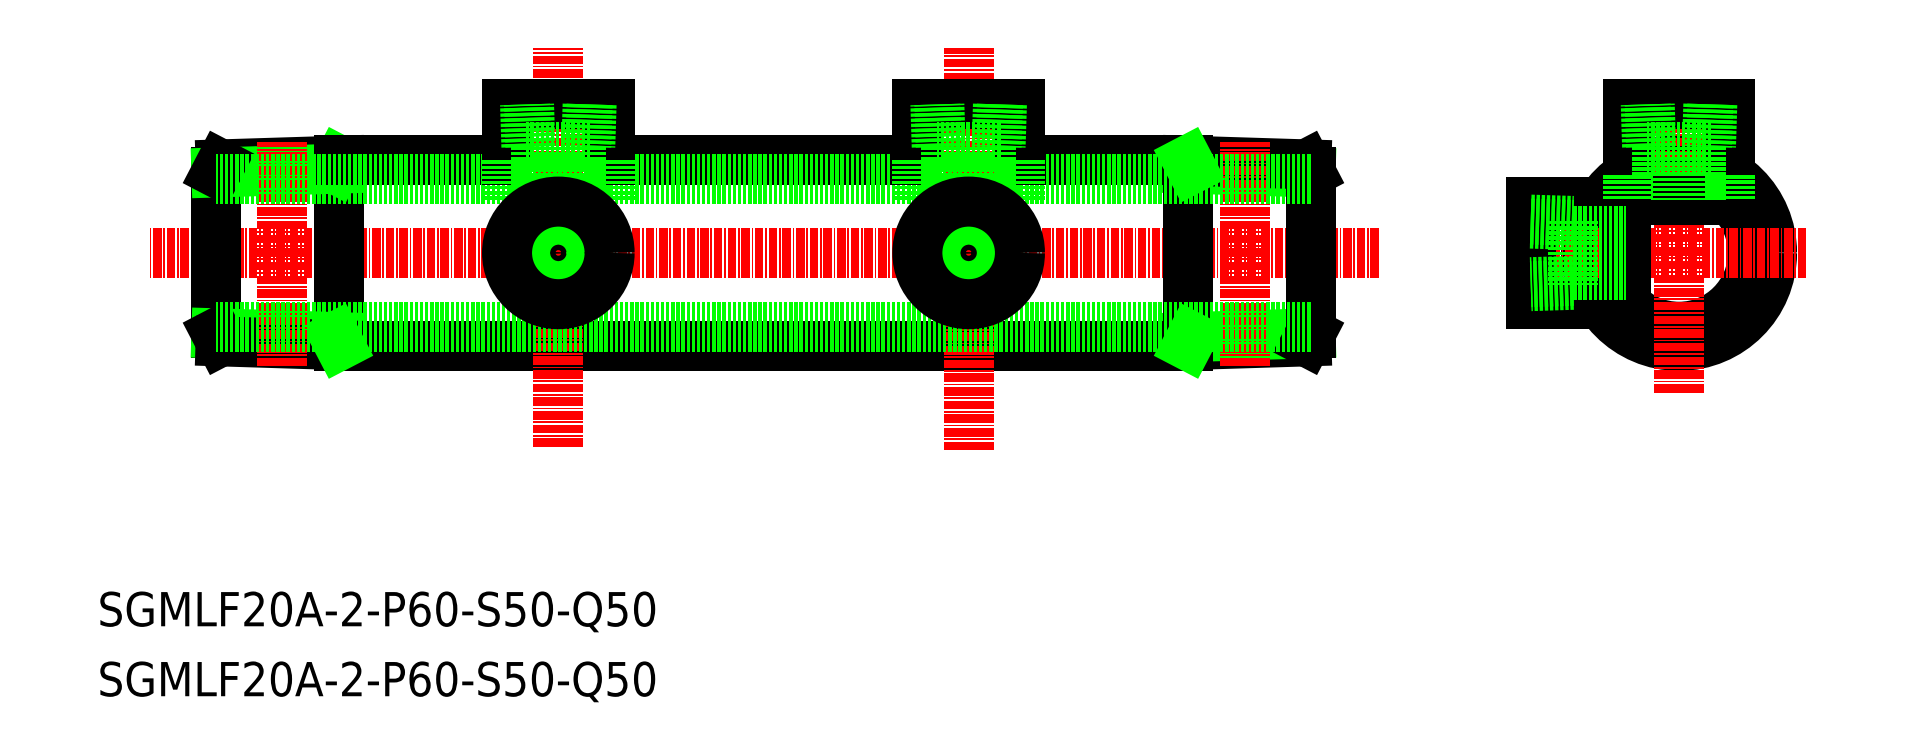
<metadata>
{"format":"dxf","ext":"dxf","renderer":"ezdxf+matplotlib","layout":"modelspace","background":"white","min_lineweight":24,"dpi":150}
</metadata>
<code>
0
SECTION
2
ENTITIES
0
LINE
8
0
10
426.9
20
540.5
30
0
11
444.9
21
539.9
31
0
0
LINE
8
0
10
426.9
20
541.6
30
0
11
444.3
21
541.1
31
0
0
LINE
8
0
10
426.9
20
514.7
30
0
11
444.3
21
515.2
31
0
0
LINE
8
0
10
426.9
20
515.8
30
0
11
444.9
21
516.4
31
0
0
LINE
8
CENTER
10
454.9
20
528.1
30
0
11
274.9
21
528.1
31
0
0
TEXT
8
0
10
267.6
20
473.5
30
0
40
5
1
SGMLF20A-2-P60-S50-Q50
0
TEXT
8
0
10
267.6
20
463.3
30
0
40
5
1
SGMLF20A-2-P60-S50-Q50
0
LINE
8
0
10
342.4
20
541.7
30
0
11
387.4
21
541.7
31
0
0
LINE
8
0
10
302.9
20
514.5
30
0
11
426.9
21
514.5
31
0
0
LINE
8
CENTER
10
334.9
20
499.8
30
0
11
334.9
21
558.1
31
0
0
LINE
8
0
10
302.9
20
541.7
30
0
11
302.9
21
514.5
31
0
0
LINE
8
0
10
284.9
20
516.4
30
0
11
284.9
21
539.9
31
0
0
LINE
8
0
10
302.9
20
515.8
30
0
11
284.9
21
516.4
31
0
0
LINE
8
0
10
302.9
20
514.7
30
0
11
285.6
21
515.2
31
0
0
LINE
8
0
10
284.9
20
516.4
30
0
11
285.6
21
515.2
31
0
0
LINE
8
0
10
302.3
20
515.8
30
0
11
302.9
21
514.7
31
0
0
LINE
8
0
10
302.9
20
541.6
30
0
11
285.6
21
541.1
31
0
0
LINE
8
0
10
302.9
20
540.5
30
0
11
284.9
21
539.9
31
0
0
LINE
8
0
10
284.9
20
539.9
30
0
11
285.6
21
541.1
31
0
0
LINE
8
0
10
302.3
20
540.5
30
0
11
302.9
21
541.6
31
0
0
LINE
8
0
10
302.9
20
541.7
30
0
11
327.4
21
541.7
31
0
0
LINE
8
CENTER
10
394.9
20
499.3
30
0
11
394.9
21
558.1
31
0
0
LINE
8
CENTER
10
394.9
20
499.3
30
0
11
394.9
21
558.1
31
0
0
LINE
8
CENTER
10
394.9
20
499.3
30
0
11
394.9
21
558.1
31
0
0
LINE
8
0
10
426.9
20
541.7
30
0
11
426.9
21
514.5
31
0
0
LINE
8
0
10
427.6
20
515.8
30
0
11
426.9
21
514.7
31
0
0
LINE
8
0
10
402.4
20
541.7
30
0
11
426.9
21
541.7
31
0
0
LINE
8
0
10
427.6
20
540.5
30
0
11
426.9
21
541.6
31
0
0
LINE
8
0
10
444.9
20
516.4
30
0
11
444.9
21
539.9
31
0
0
LINE
8
0
10
444.9
20
516.4
30
0
11
444.3
21
515.2
31
0
0
LINE
8
0
10
444.9
20
539.9
30
0
11
444.3
21
541.1
31
0
0
LINE
8
CENTER
10
294.5
20
511.6
30
0
11
294.5
21
544.4
31
0
0
LINE
8
CENTER
10
435.4
20
511.6
30
0
11
435.4
21
544.4
31
0
0
LINE
8
0
10
444.9
20
538.9
30
0
11
284.9
21
538.9
31
0
0
LINE
8
0
10
444.9
20
517.3
30
0
11
284.9
21
517.3
31
0
0
LINE
8
0
10
342.4
20
549.8
30
0
11
327.4
21
549.8
31
0
0
LINE
8
0
10
342.4
20
535.9
30
0
11
327.4
21
535.9
31
0
0
LINE
8
0
10
327.4
20
541.7
30
0
11
327.4
21
549.8
31
0
0
LINE
8
0
10
327.4
20
535.9
30
0
11
327.4
21
541.7
31
0
0
LINE
8
0
10
342.4
20
541.7
30
0
11
342.4
21
549.8
31
0
0
LINE
8
0
10
342.4
20
535.9
30
0
11
342.4
21
541.7
31
0
0
LINE
8
0
10
331.7
20
543.6
30
0
11
331.7
21
535.9
31
0
0
LINE
8
0
10
338.2
20
543.6
30
0
11
338.2
21
535.9
31
0
0
LINE
8
0
10
330.9
20
543.6
30
0
11
330.7
21
549.9
31
0
0
LINE
8
0
10
330.3
20
543.6
30
0
11
330.1
21
549.8
31
0
0
LINE
8
0
10
339.8
20
549.8
30
0
11
339.6
21
543.6
31
0
0
LINE
8
0
10
339.2
20
549.9
30
0
11
339
21
543.6
31
0
0
LINE
8
0
10
339.6
20
543.6
30
0
11
330.3
21
543.6
31
0
0
LINE
8
0
10
402.4
20
549.8
30
0
11
387.4
21
549.8
31
0
0
LINE
8
0
10
402.4
20
535.9
30
0
11
387.4
21
535.9
31
0
0
LINE
8
0
10
387.4
20
541.7
30
0
11
387.4
21
549.8
31
0
0
LINE
8
0
10
387.4
20
535.9
30
0
11
387.4
21
541.7
31
0
0
LINE
8
0
10
402.4
20
541.7
30
0
11
402.4
21
549.8
31
0
0
LINE
8
0
10
402.4
20
535.9
30
0
11
402.4
21
541.7
31
0
0
LINE
8
0
10
391.7
20
543.6
30
0
11
391.7
21
535.9
31
0
0
LINE
8
0
10
398.2
20
543.6
30
0
11
398.2
21
535.9
31
0
0
LINE
8
0
10
390.9
20
543.6
30
0
11
390.7
21
549.9
31
0
0
LINE
8
0
10
390.3
20
543.6
30
0
11
390.1
21
549.8
31
0
0
LINE
8
0
10
399.8
20
549.8
30
0
11
399.6
21
543.6
31
0
0
LINE
8
0
10
399.2
20
549.9
30
0
11
399
21
543.6
31
0
0
LINE
8
0
10
399.6
20
543.6
30
0
11
390.3
21
543.6
31
0
0
CIRCLE
8
0
10
334.9
20
528.1
30
0
40
3.25
0
CIRCLE
8
0
10
334.9
20
528.1
30
0
40
4.283
0
CIRCLE
8
0
10
334.9
20
528.1
30
0
40
4.864
0
CIRCLE
8
0
10
334.9
20
528.1
30
0
40
7.5
0
CIRCLE
8
0
10
394.9
20
528.1
30
0
40
3.25
0
CIRCLE
8
0
10
394.9
20
528.1
30
0
40
4.283
0
CIRCLE
8
0
10
394.9
20
528.1
30
0
40
4.864
0
CIRCLE
8
0
10
394.9
20
528.1
30
0
40
7.5
0
CIRCLE
8
0
10
498.8
20
528.1
30
0
40
13.6
0
CIRCLE
8
0
10
498.8
20
528.1
30
0
40
10.8
0
LINE
8
CENTER
10
517.4
20
528.1
30
0
11
480.2
21
528.1
31
0
0
LINE
8
CENTER
10
498.8
20
507.7
30
0
11
498.8
21
547.3
31
0
0
LINE
8
CENTER
10
498.8
20
507.7
30
0
11
498.8
21
547.3
31
0
0
LINE
8
CENTER
10
498.8
20
507.7
30
0
11
498.8
21
547.3
31
0
0
LINE
8
0
10
506.3
20
549.9
30
0
11
491.3
21
549.9
31
0
0
LINE
8
0
10
506.3
20
535.9
30
0
11
491.3
21
535.9
31
0
0
LINE
8
0
10
491.3
20
539.5
30
0
11
491.3
21
549.9
31
0
0
LINE
8
0
10
506.3
20
539.5
30
0
11
506.3
21
549.9
31
0
0
LINE
8
0
10
495.6
20
543.7
30
0
11
495.6
21
535.9
31
0
0
LINE
8
0
10
502.1
20
543.7
30
0
11
502.1
21
535.9
31
0
0
LINE
8
0
10
494.7
20
543.7
30
0
11
494.5
21
549.9
31
0
0
LINE
8
0
10
494.1
20
543.7
30
0
11
494
21
549.9
31
0
0
LINE
8
0
10
503.7
20
549.9
30
0
11
503.5
21
543.7
31
0
0
LINE
8
0
10
503.1
20
549.9
30
0
11
502.9
21
543.7
31
0
0
LINE
8
0
10
503.5
20
543.7
30
0
11
494.1
21
543.7
31
0
0
LINE
8
0
10
477.1
20
535.6
30
0
11
477.1
21
520.6
31
0
0
LINE
8
0
10
491.1
20
535.6
30
0
11
491.1
21
520.6
31
0
0
LINE
8
0
10
491.1
20
520.6
30
0
11
477.1
21
520.6
31
0
0
LINE
8
0
10
491.1
20
535.6
30
0
11
477.1
21
535.6
31
0
0
LINE
8
0
10
483.3
20
524.9
30
0
11
491.1
21
524.9
31
0
0
LINE
8
0
10
483.3
20
531.4
30
0
11
491.1
21
531.4
31
0
0
LINE
8
0
10
483.3
20
524.1
30
0
11
477.1
21
523.9
31
0
0
LINE
8
0
10
483.3
20
523.5
30
0
11
477.1
21
523.3
31
0
0
LINE
8
0
10
477.1
20
533
30
0
11
483.3
21
532.8
31
0
0
LINE
8
0
10
477.1
20
532.4
30
0
11
483.3
21
532.2
31
0
0
LINE
8
0
10
483.3
20
532.8
30
0
11
483.3
21
523.5
31
0
0
LINE
8
0
10
491.3
20
539.5
30
0
11
491.3
21
535.9
31
0
0
LINE
8
0
10
506.3
20
539.5
30
0
11
506.3
21
535.9
31
0
0
ENDSEC
0
EOF

</code>
